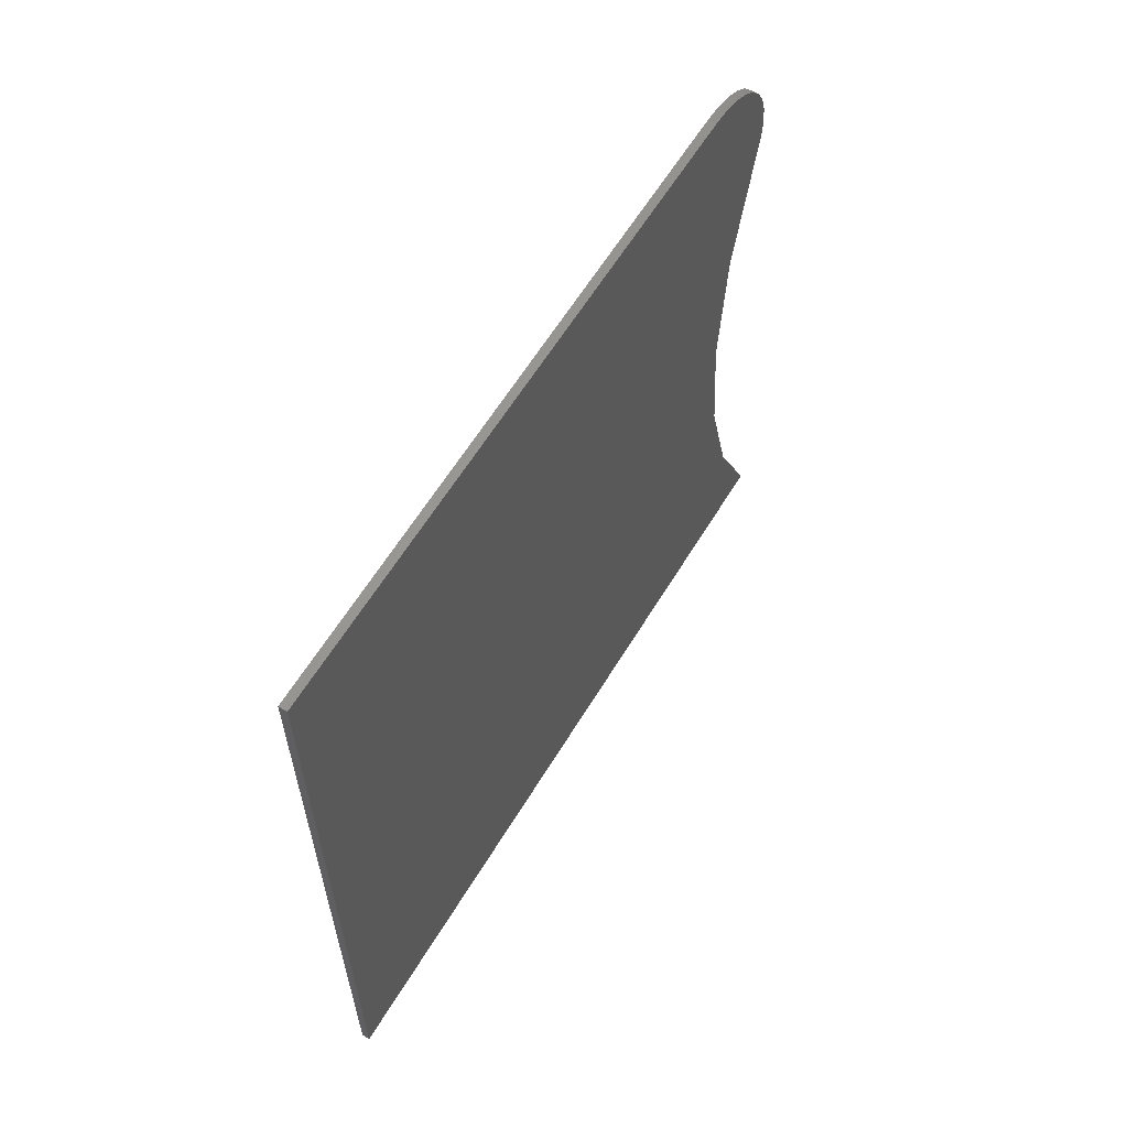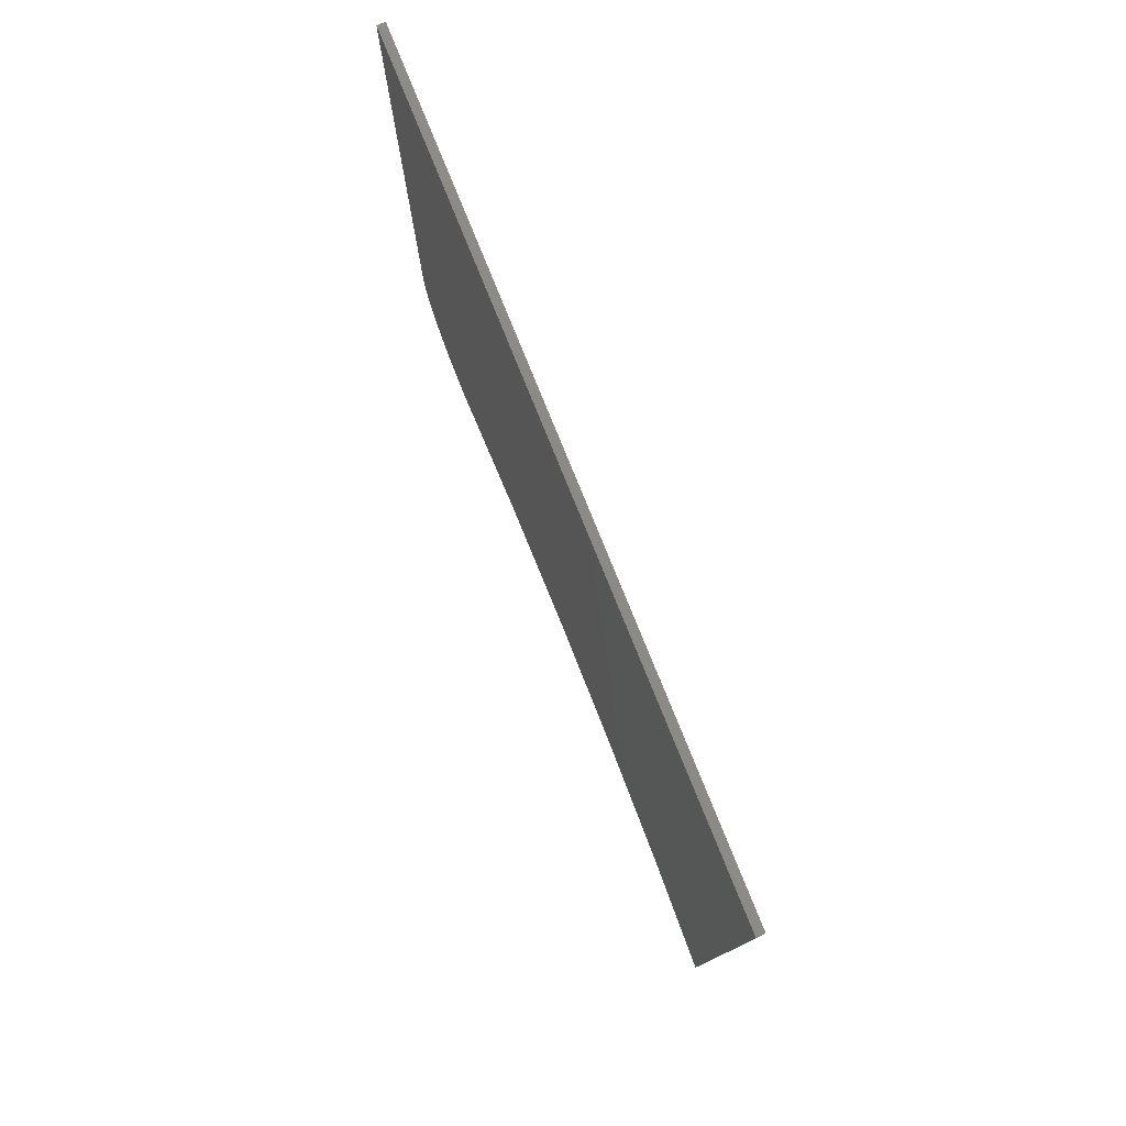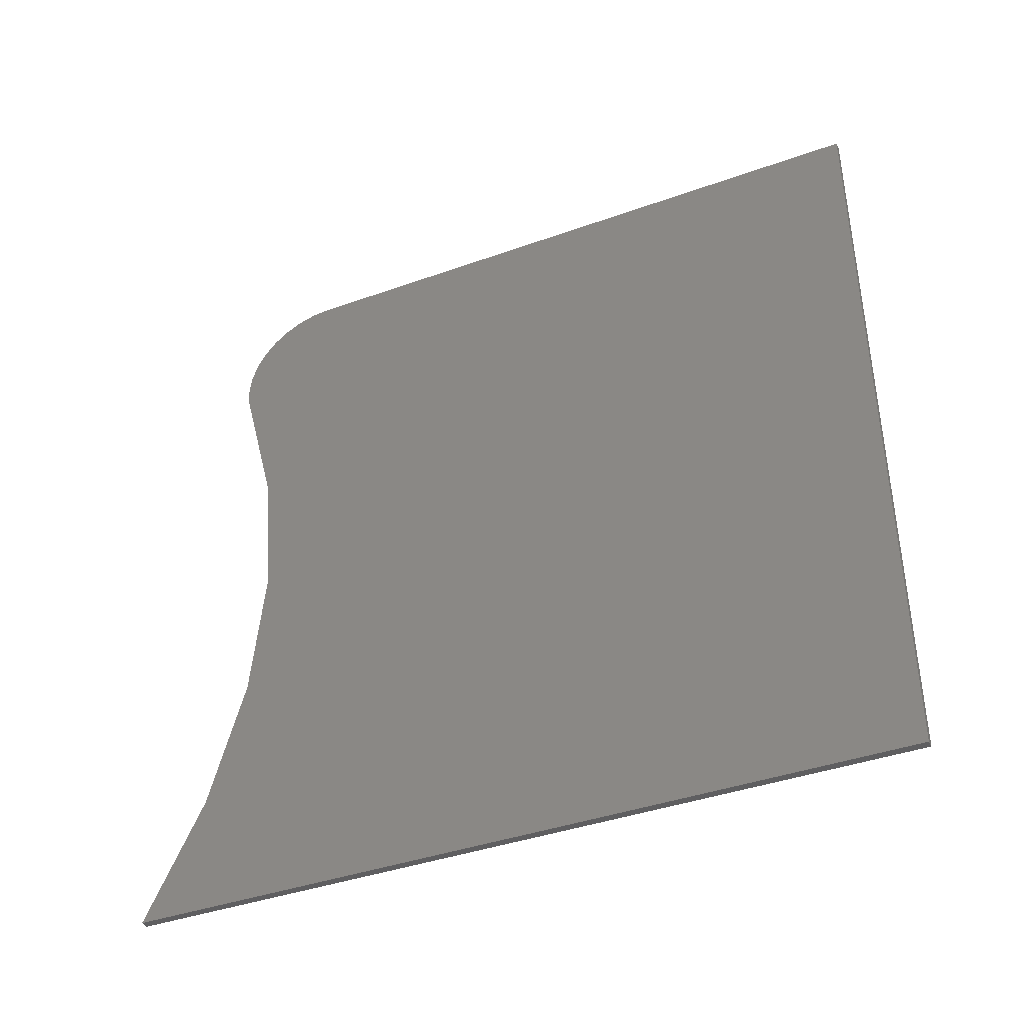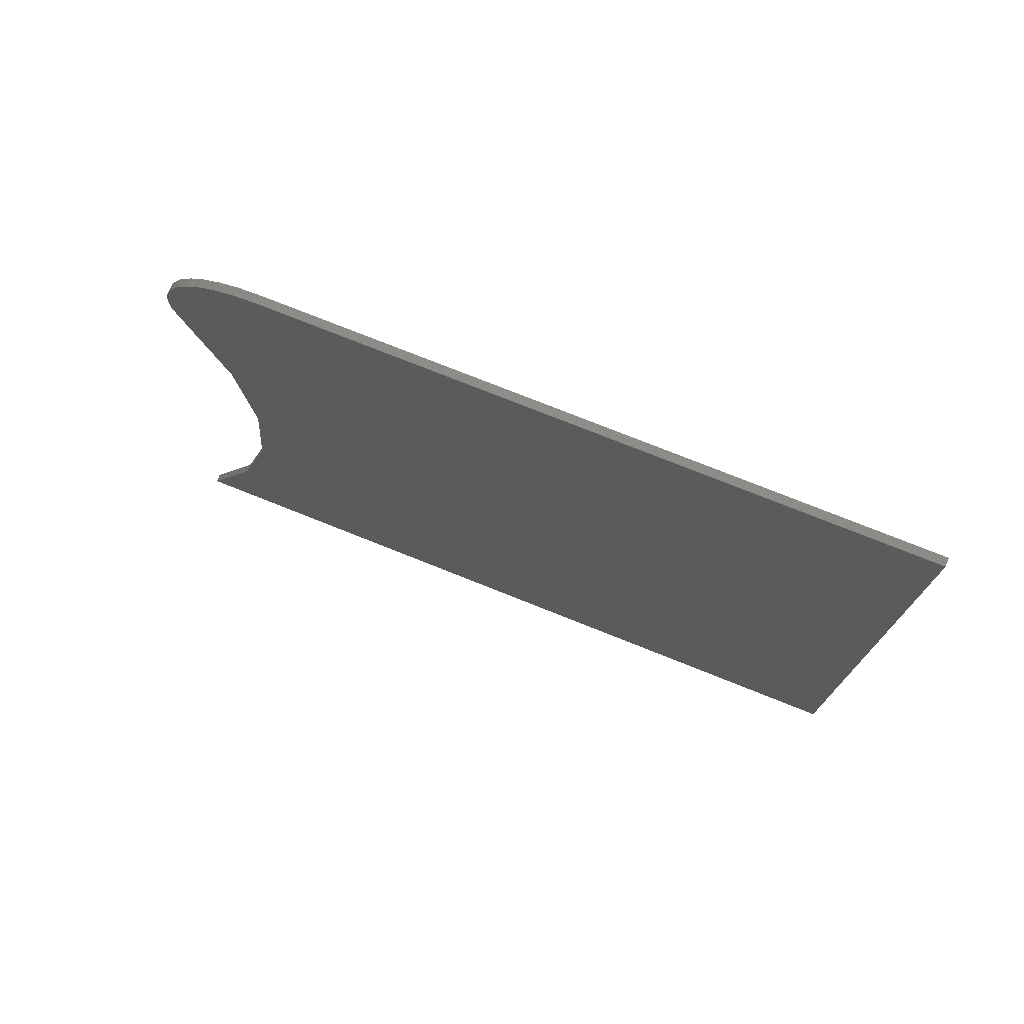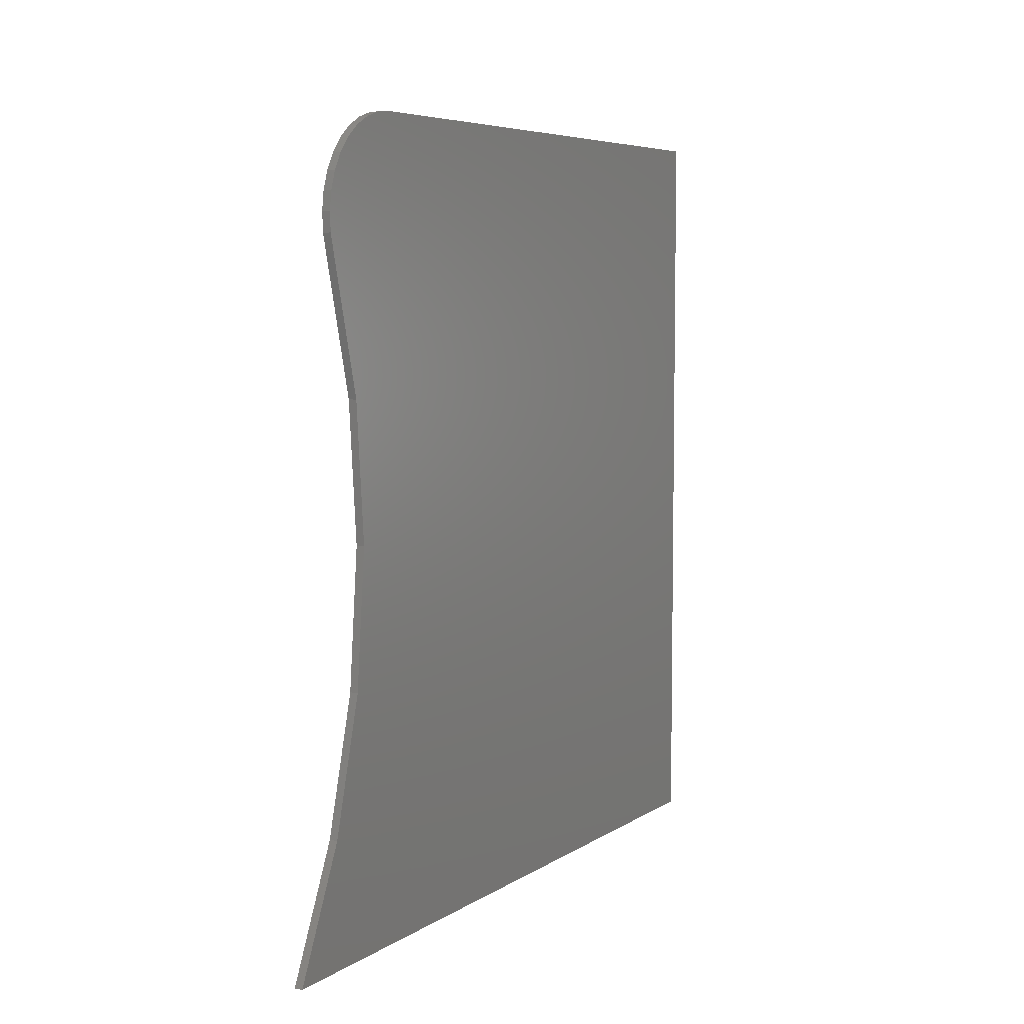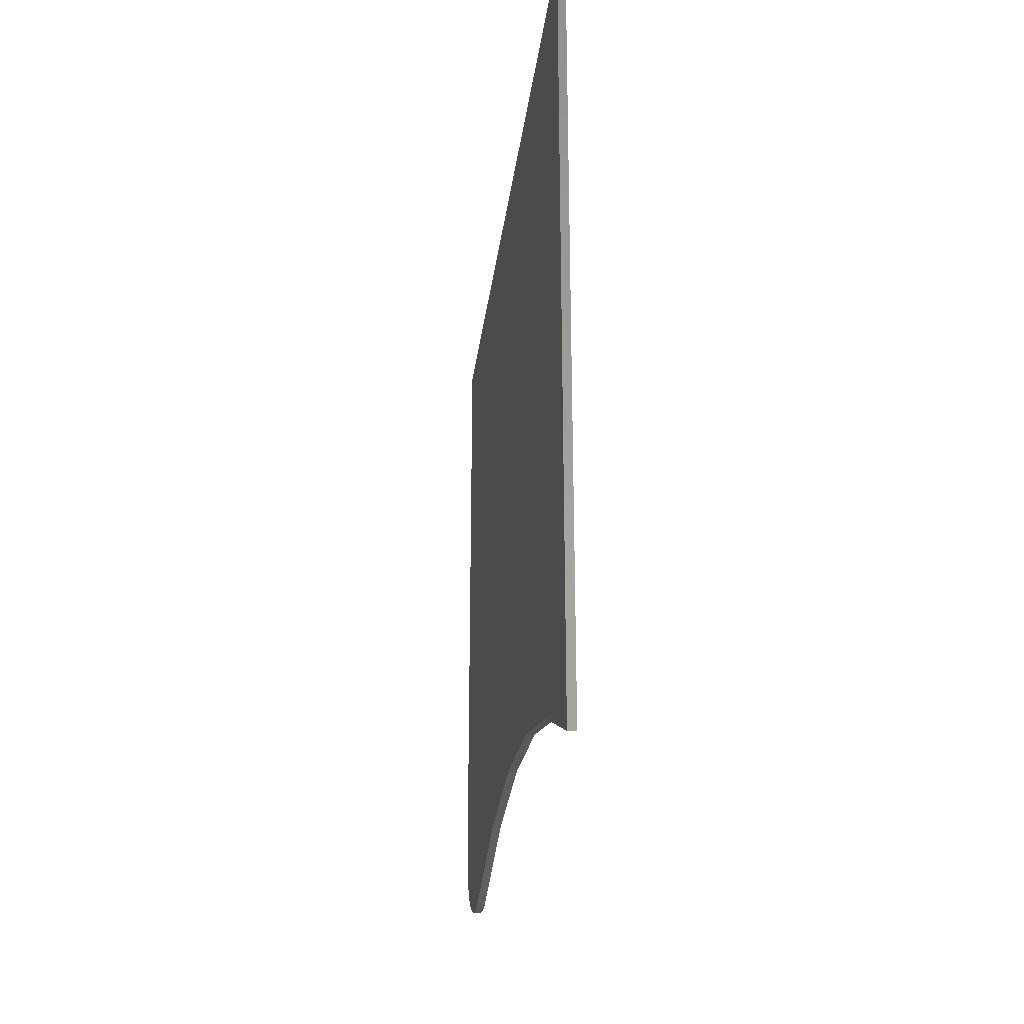
<metadata>
{"format":"stl","ext":"stl","renderer":"f3d","projection":"perspective","resolution":1024,"background":"white","views":[{"elev":61.1,"azim":31.1,"up":"+Y"},{"elev":78.3,"azim":-22.0,"up":"+Z"},{"elev":-39.9,"azim":-66.1,"up":"+Y"},{"elev":75.4,"azim":-68.2,"up":"+Y"},{"elev":6.1,"azim":-150.9,"up":"+Y"},{"elev":-27.1,"azim":-6.9,"up":"+Z"}]}
</metadata>
<code>
# stl→obj: 36 verts, 68 faces
v -0.007812 0.6947 0.06099
v -0.007812 0.6778 0.05523
v -0.007812 0.6248 0.05816
v -0.007812 0.6422 0.05379
v -0.007812 0.66 0.0528
v -0.007812 0.75 0.75
v -0.007812 0.3707 0.1013
v -0.007812 0.2418 0.0893
v -0.007812 0.117 0.05519
v -0.007812 3.94e-17 1.11e-16
v -0.007812 4.592e-17 0.75
v -0.007812 0.75 0.1465
v -0.007812 0.7483 0.1287
v -0.007812 0.7432 0.1115
v -0.007812 0.735 0.09558
v -0.007812 0.4996 0.0908
v -0.007812 0.7239 0.08154
v -0.007812 0.7103 0.06987
v 0 0.6248 0.05816
v 0 0.6778 0.05523
v 0 0.6947 0.06099
v 0 0.6422 0.05379
v 0 0.66 0.0528
v 0 0.75 0.75
v 0 4.592e-17 0.75
v 0 3.94e-17 1.11e-16
v 0 0.117 0.05519
v 0 0.2418 0.0893
v 0 0.3707 0.1013
v 0 0.4996 0.0908
v 0 0.735 0.09558
v 0 0.7432 0.1115
v 0 0.7483 0.1287
v 0 0.75 0.1465
v 0 0.7103 0.06987
v 0 0.7239 0.08154
f 1 2 3
f 2 4 3
f 5 4 2
f 6 7 8
f 6 8 9
f 6 9 10
f 6 10 11
f 7 6 12
f 7 12 13
f 7 13 14
f 7 14 15
f 7 15 16
f 16 15 17
f 16 17 18
f 16 18 1
f 16 1 3
f 19 20 21
f 19 22 20
f 20 22 23
f 24 25 26
f 24 26 27
f 24 27 28
f 24 28 29
f 29 30 31
f 29 31 32
f 29 32 33
f 29 33 34
f 29 34 24
f 30 19 21
f 30 21 35
f 30 35 36
f 30 36 31
f 8 27 9
f 9 27 26
f 9 26 10
f 27 8 28
f 28 8 7
f 28 7 29
f 29 7 16
f 29 16 30
f 30 16 3
f 30 3 19
f 12 6 34
f 34 6 24
f 12 34 13
f 13 34 33
f 13 33 14
f 14 33 32
f 14 32 15
f 15 32 31
f 15 31 17
f 17 31 36
f 17 36 18
f 18 36 35
f 18 35 1
f 1 35 21
f 1 21 2
f 2 21 20
f 2 20 5
f 5 20 23
f 5 23 4
f 4 23 22
f 4 22 3
f 3 22 19
f 11 10 25
f 25 10 26
f 6 11 24
f 24 11 25

</code>
